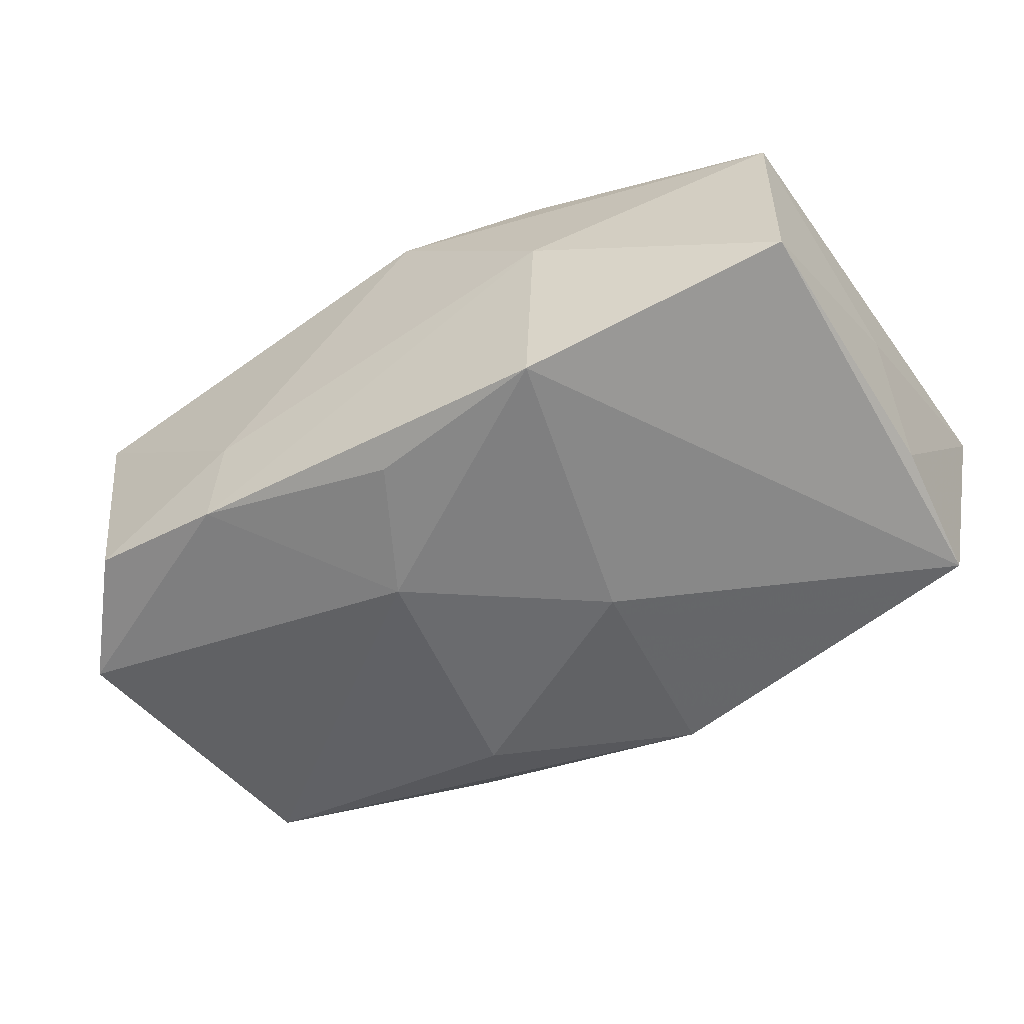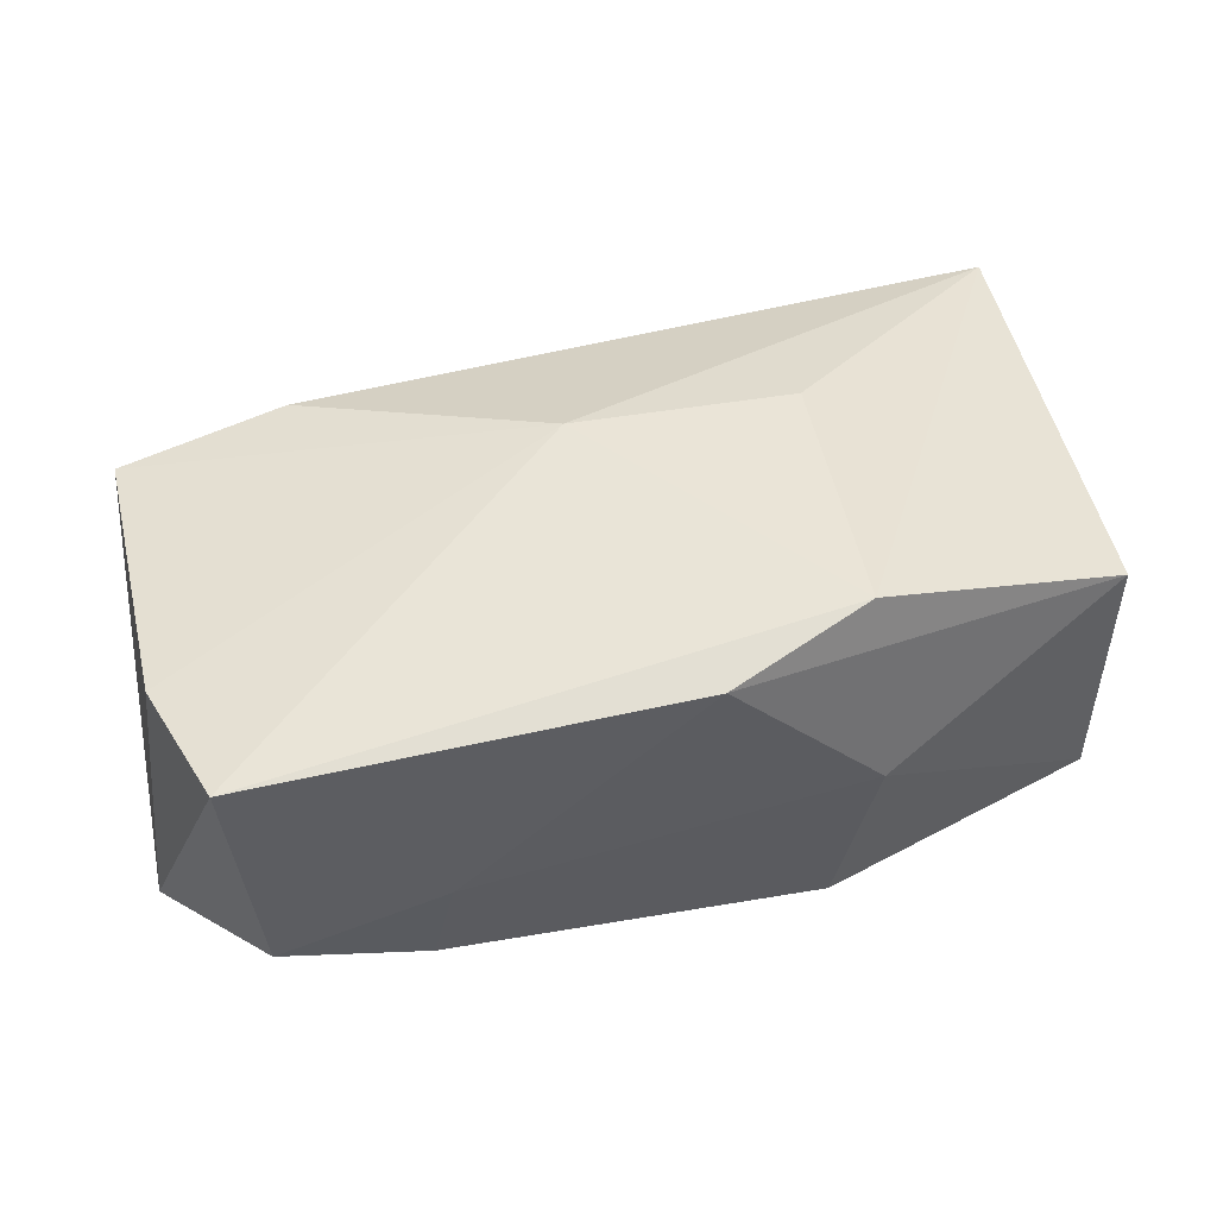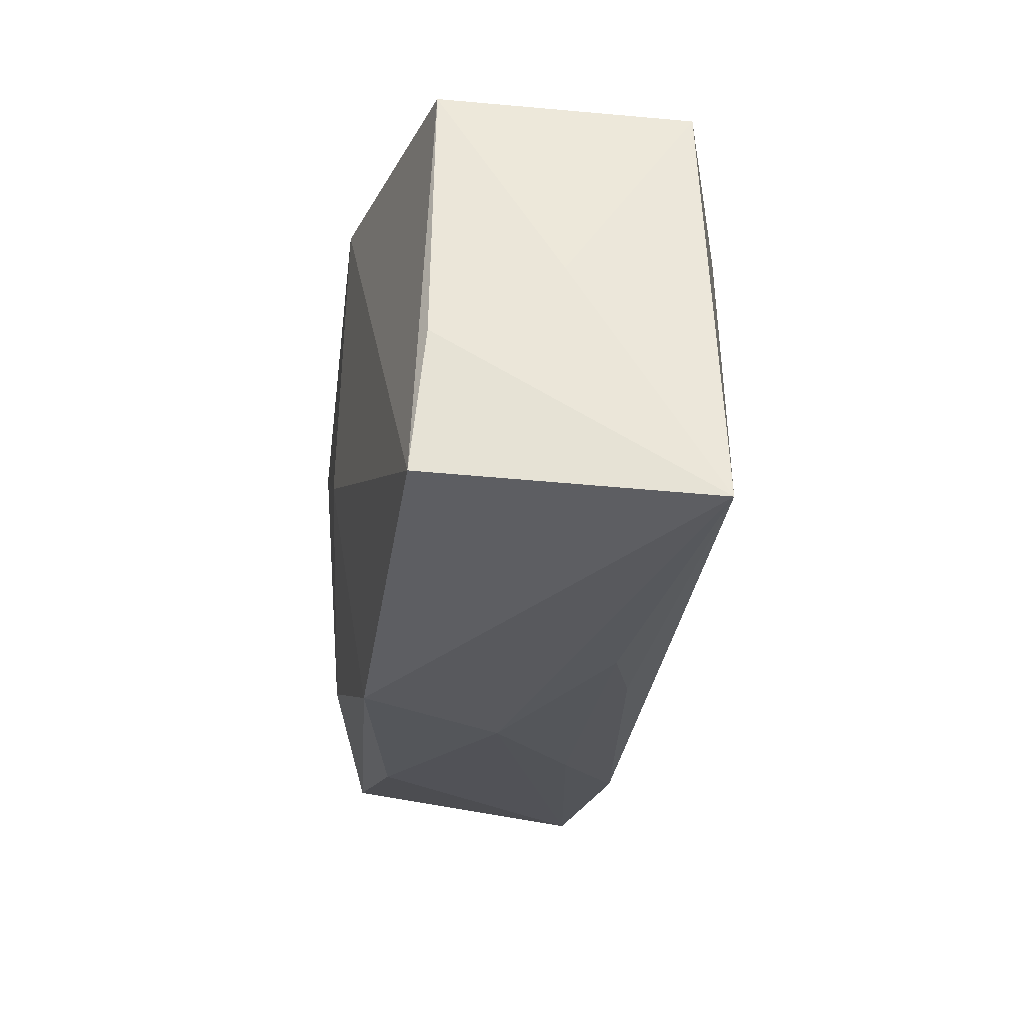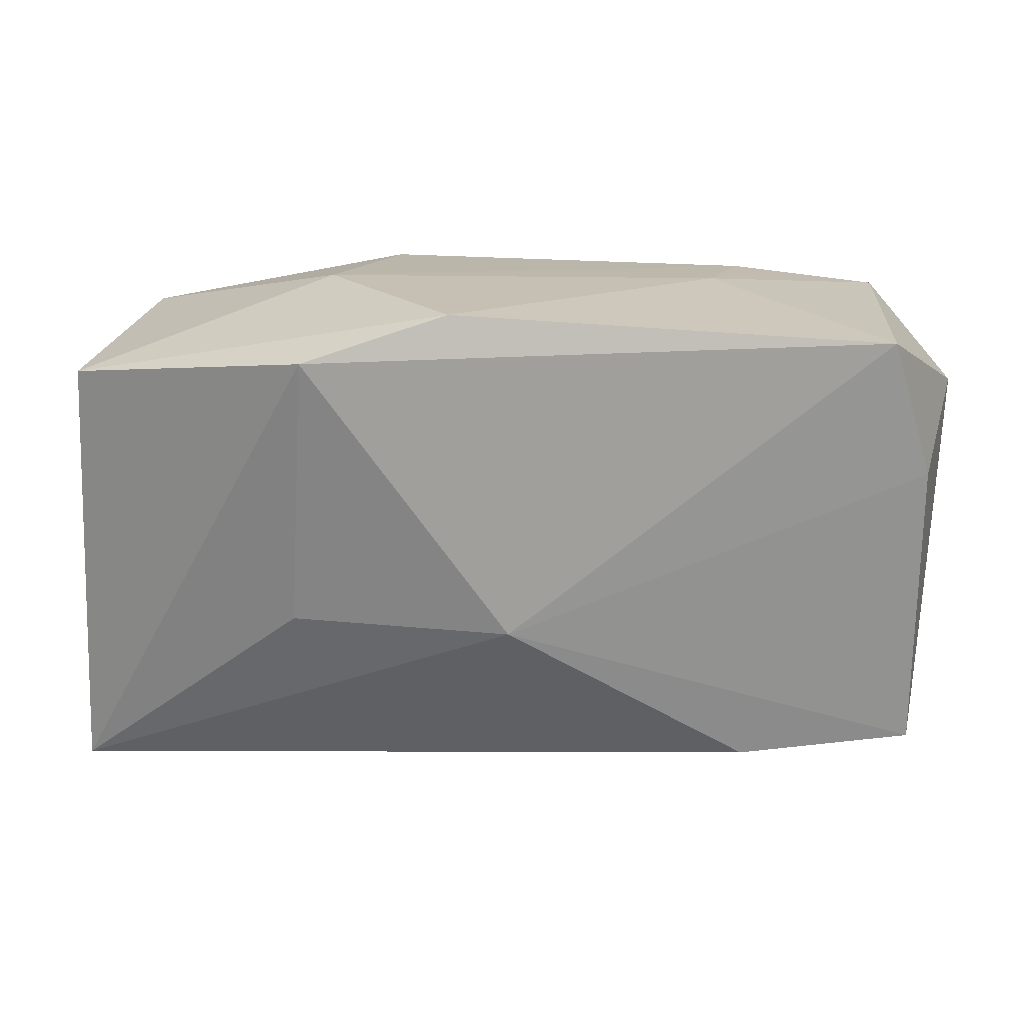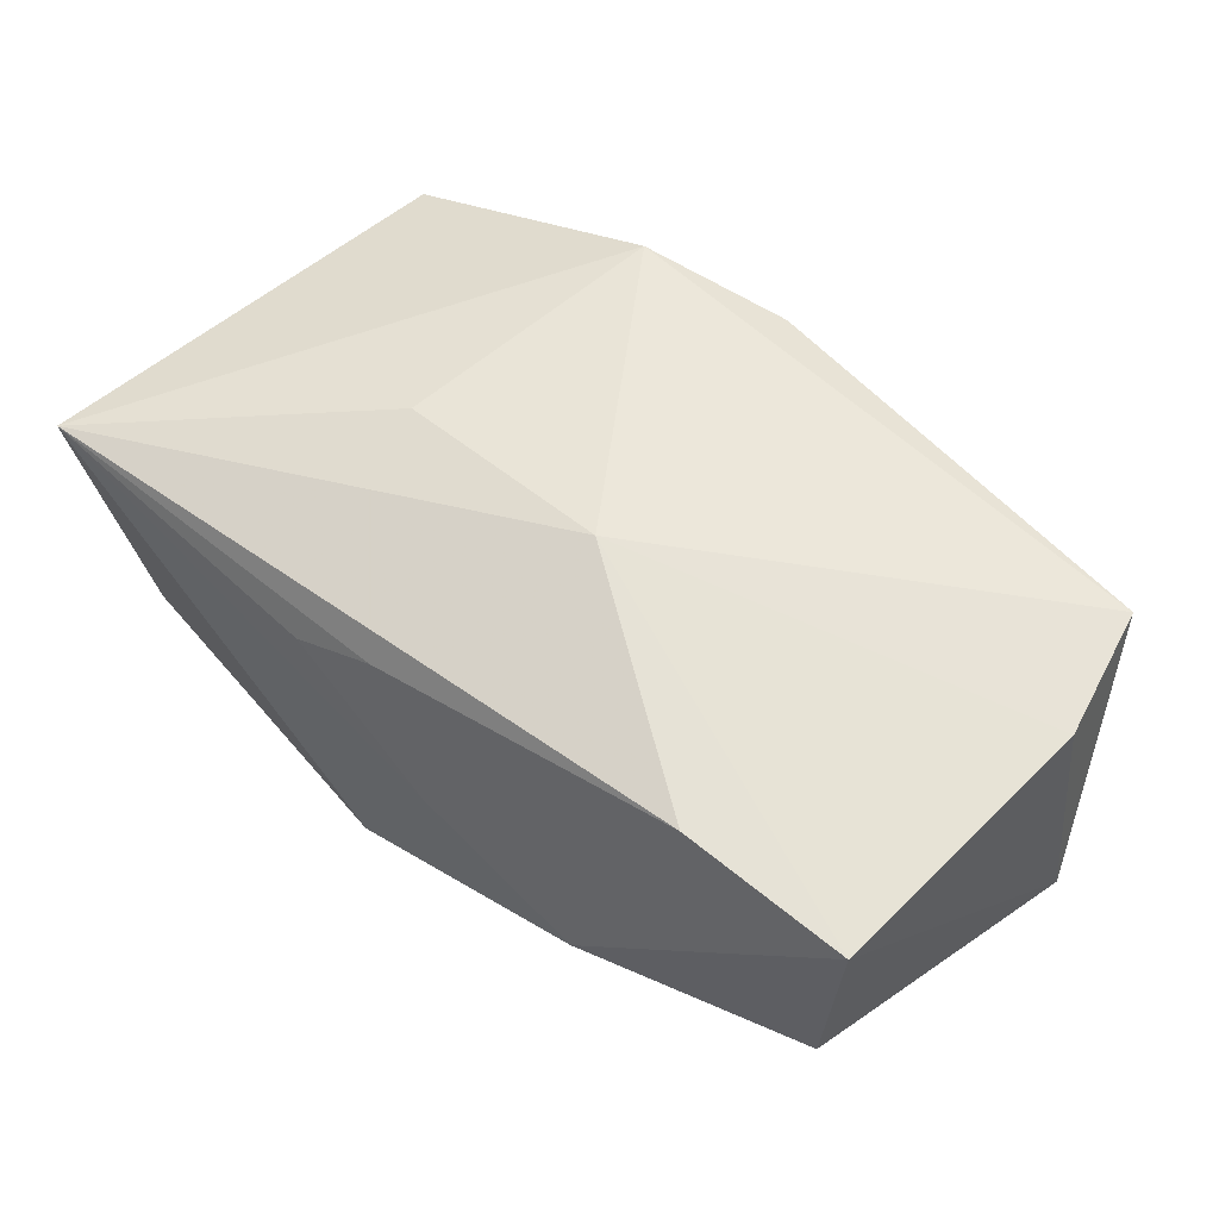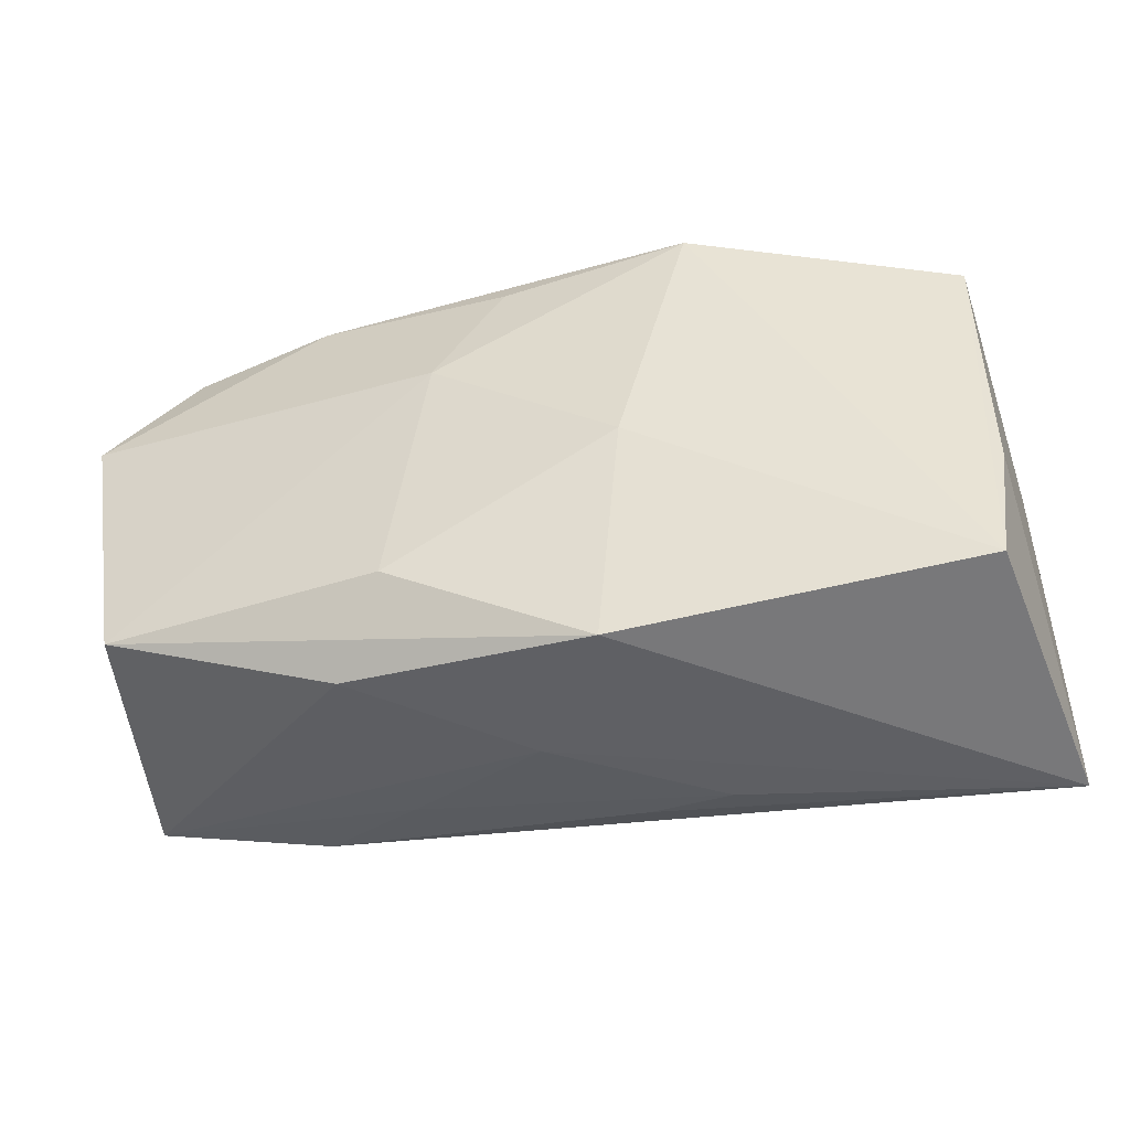
<metadata>
{"format":"obj","ext":"obj","renderer":"f3d","projection":"perspective","resolution":1024,"background":"white","views":[{"elev":-59.7,"azim":-147.0,"up":"+Z"},{"elev":45.6,"azim":166.5,"up":"+Z"},{"elev":-33.6,"azim":-98.2,"up":"+Y"},{"elev":23.3,"azim":9.8,"up":"+Y"},{"elev":56.2,"azim":44.6,"up":"+Z"},{"elev":-48.3,"azim":-167.9,"up":"+Y"}]}
</metadata>
<code>
v -0.03391 -0.02114 -0.01256
v -0.03638 0.007302 -0.0009276
v -0.03541 -0.009115 -0.01151
v -0.01273 0.01894 -0.01682
v 0.003142 0.01706 -0.01588
v 0.02415 -0.01654 0.01323
v 0.03844 -0.002218 -0.01009
v 0.03648 -0.01327 -0.01038
v 0.01529 -0.01923 0.007343
v -0.006635 -0.004834 -0.01682
v -0.03804 -0.02397 0.01062
v 0.0327 0.02055 -0.009545
v -0.0139 0.01898 0.01697
v 0.04058 0.01132 -0.0107
v 0.03506 0.02181 0.01161
v -0.01081 -0.02273 0.007209
v 0.03854 -0.01468 0.0109
v -0.03698 -0.003108 -0.001161
v 0.01267 -0.01477 -0.01466
v -0.01528 0.02158 -0.0002527
v 0.00387 -0.004549 0.01723
v 0.008874 0.006551 -0.01682
v -0.01566 -0.005283 0.01588
v 0.01703 -0.02078 -0.00931
v 0.002894 -0.02282 -0.0008875
v 0.02025 0.02059 -0.01269
v -0.03634 0.0146 0.009887
v -0.001698 0.02311 0.0143
v 0.01866 0.02183 -0.004184
v -0.03558 0.0149 -0.0113
v -0.004048 -0.02397 -0.01315
v -0.003781 -0.02118 0.009537
v 0.03846 0.01038 0.01116
f 13 27 11
f 21 11 6
f 6 17 21
f 23 11 21
f 21 13 23
f 23 13 11
f 27 13 28
f 31 11 1
f 27 30 2
f 22 8 19
f 19 8 31
f 31 8 24
f 24 8 17
f 15 13 21
f 15 28 13
f 20 30 27
f 27 28 20
f 4 1 30
f 30 20 4
f 3 1 11
f 30 1 3
f 32 6 11
f 25 24 17
f 31 24 25
f 25 11 31
f 21 17 33
f 33 15 21
f 18 3 11
f 30 3 18
f 18 2 30
f 11 27 18
f 27 2 18
f 1 4 10
f 31 1 10
f 10 4 22
f 10 19 31
f 22 19 10
f 17 6 9
f 9 25 17
f 26 4 20
f 17 8 7
f 15 33 14
f 14 12 15
f 14 33 17
f 17 7 14
f 22 26 14
f 14 26 12
f 14 8 22
f 14 7 8
f 25 9 16
f 16 32 11
f 11 25 16
f 6 32 16
f 16 9 6
f 22 4 5
f 5 26 22
f 4 26 5
f 29 20 28
f 29 26 20
f 12 26 29
f 28 15 29
f 15 12 29

</code>
